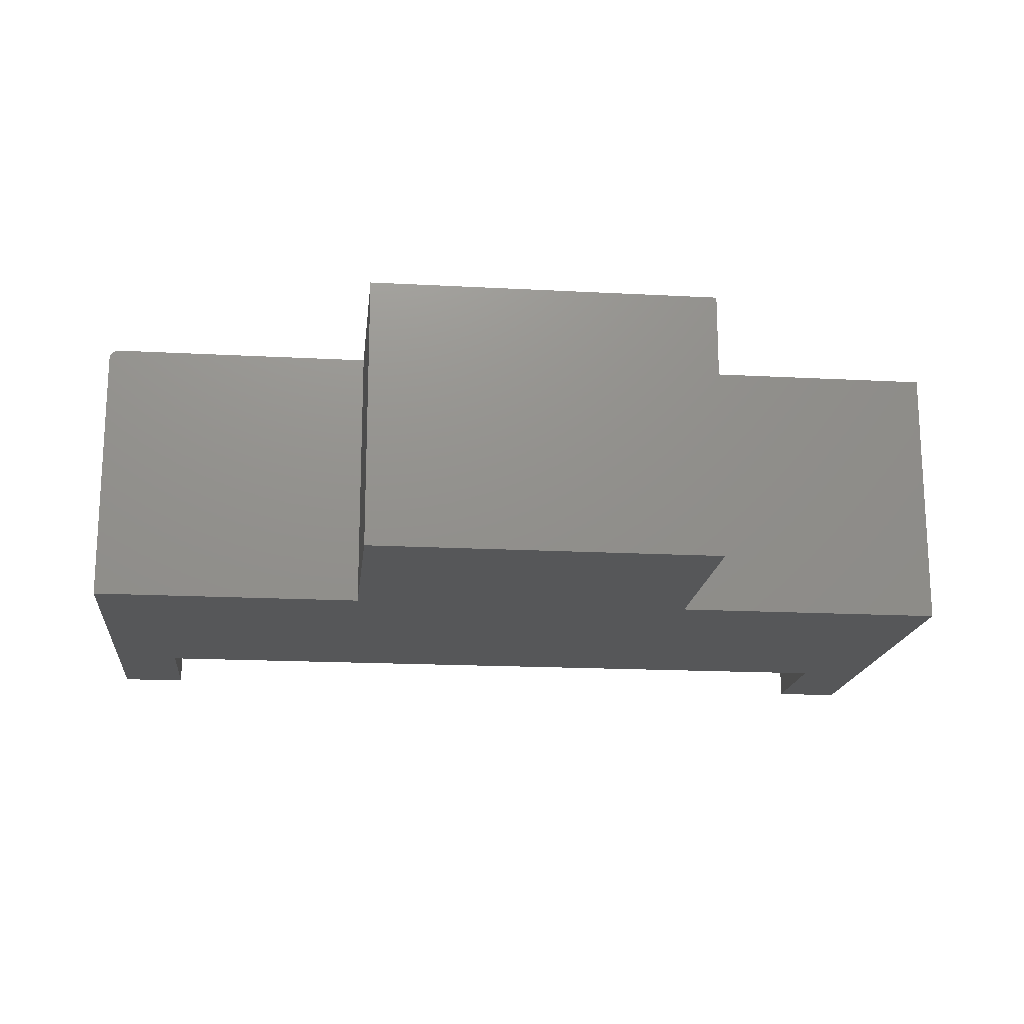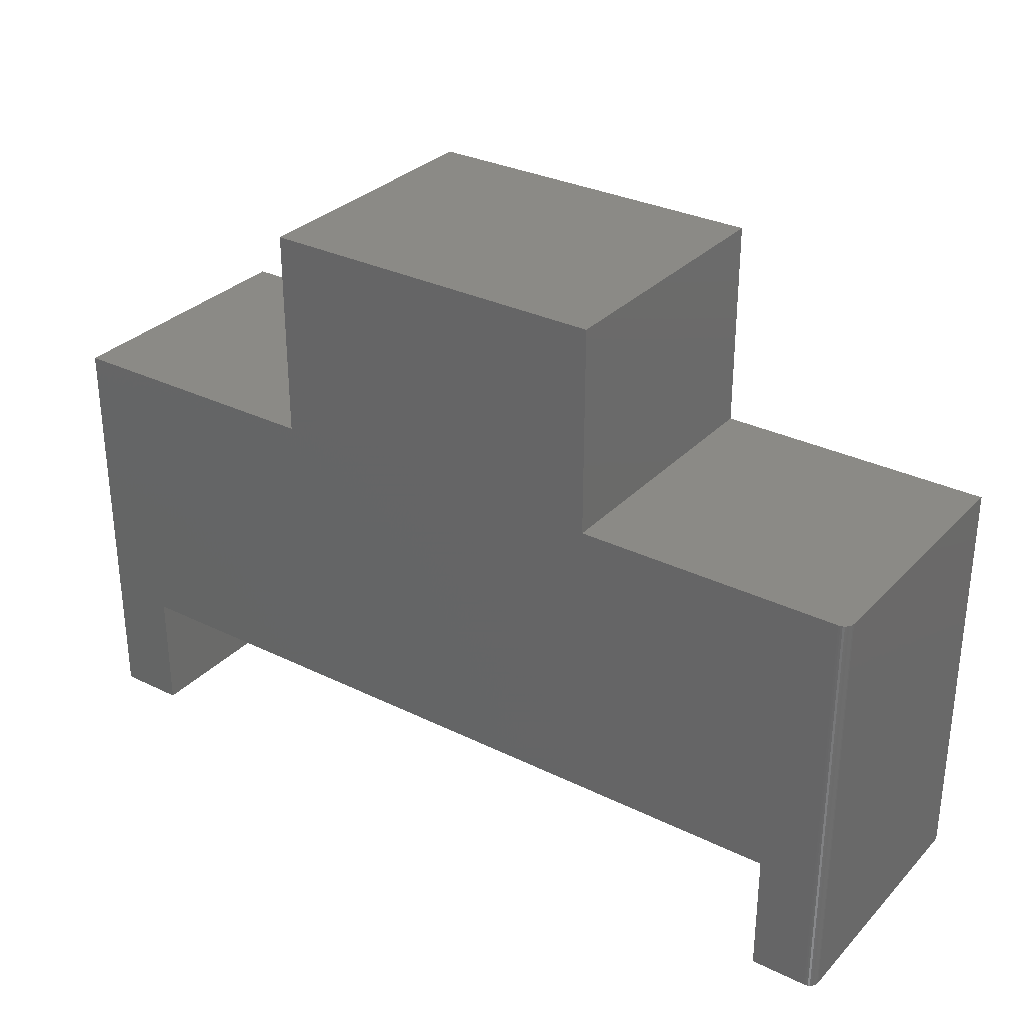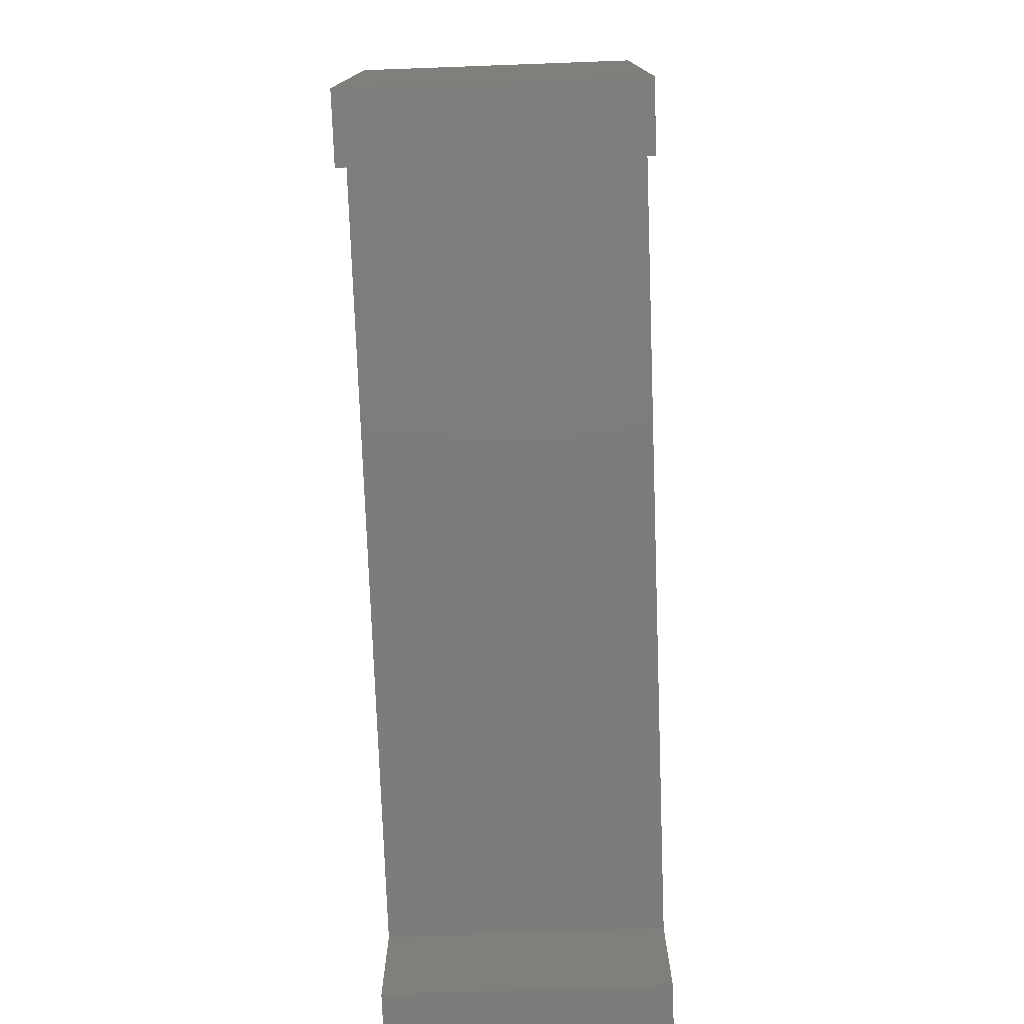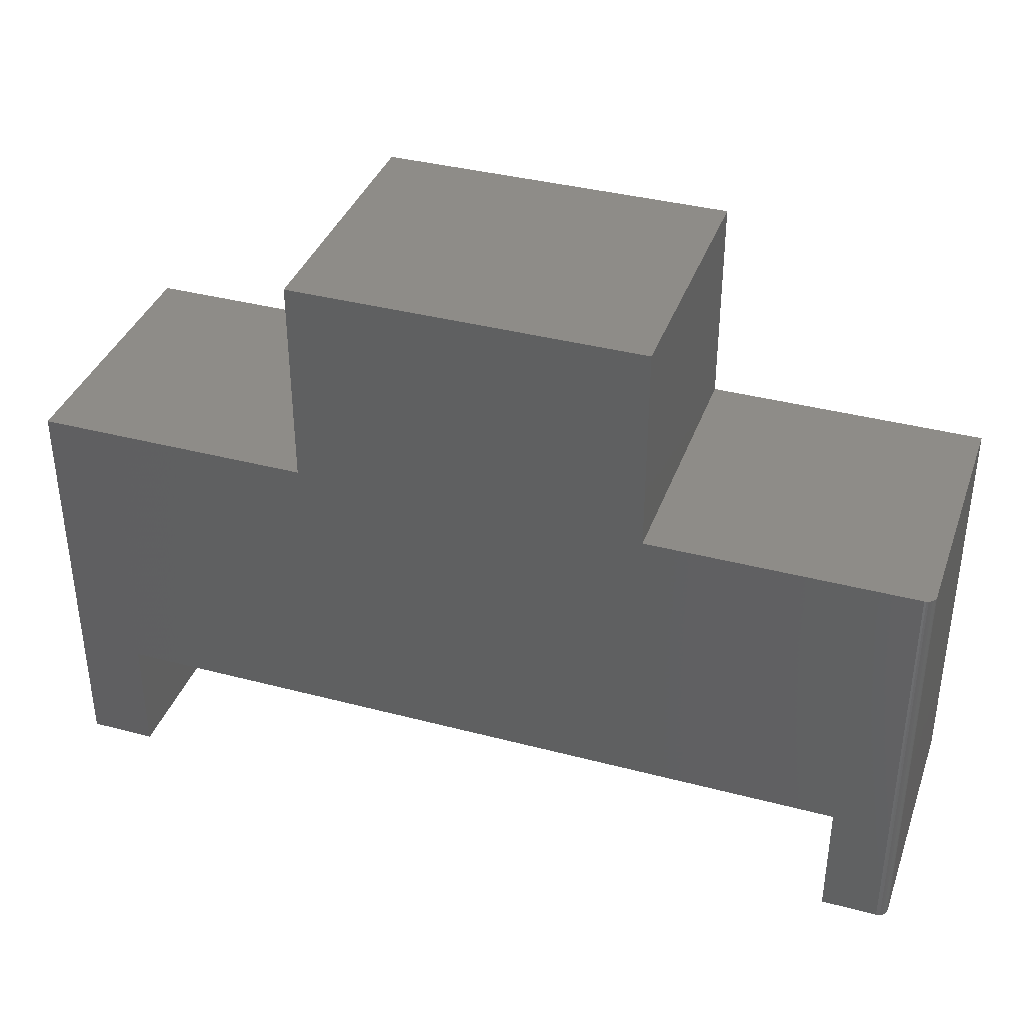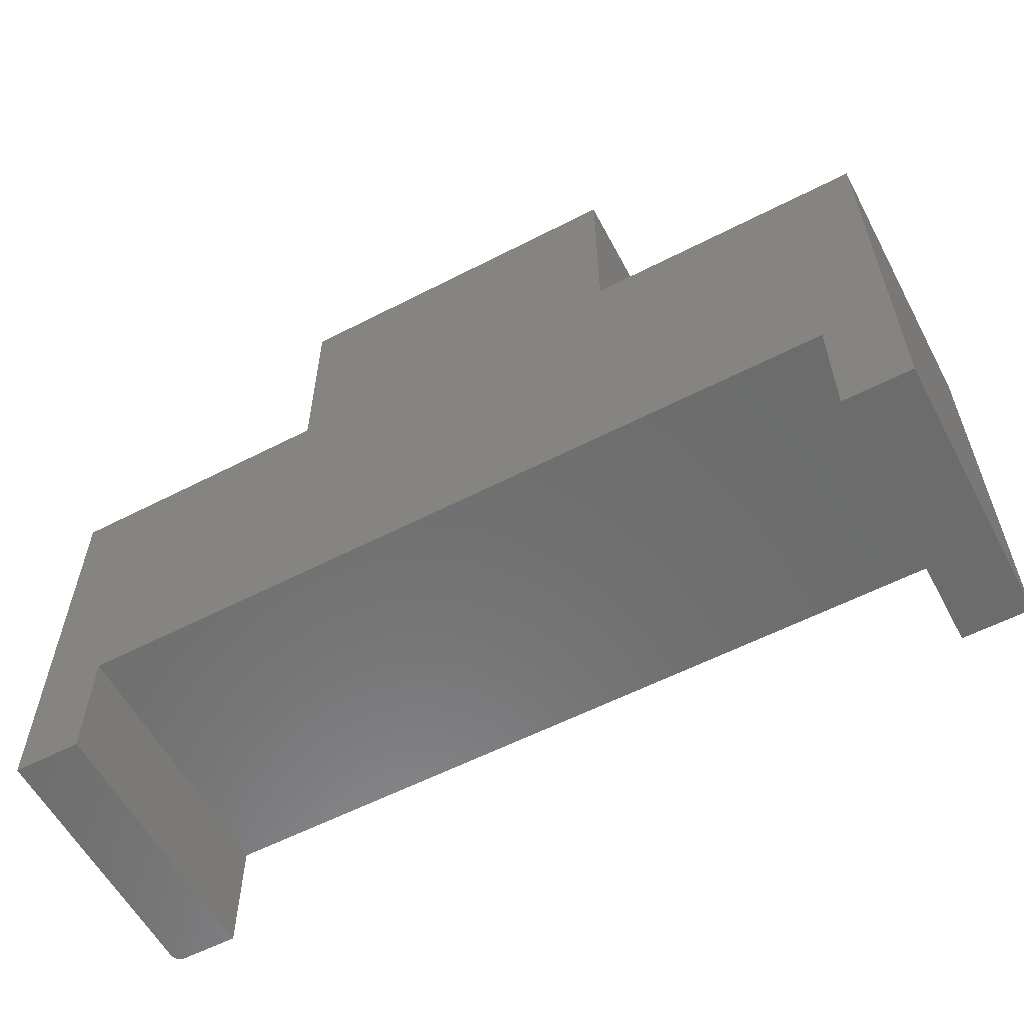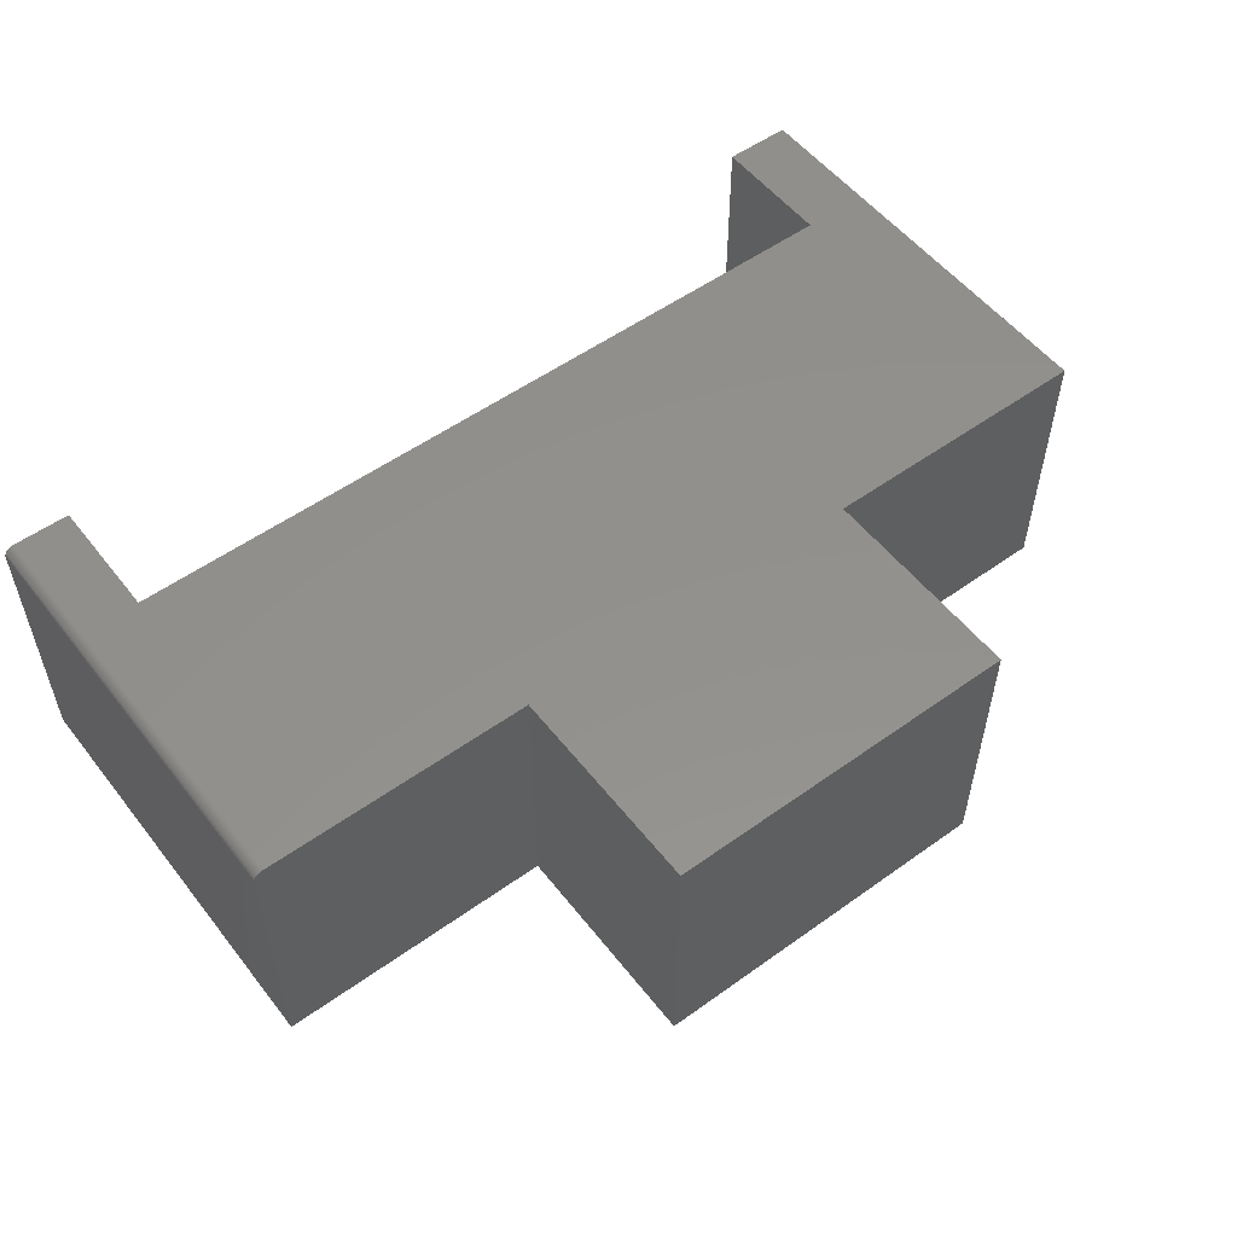
<metadata>
{"format":"stl","ext":"stl","renderer":"f3d","projection":"perspective","resolution":1024,"background":"white","views":[{"elev":-17.4,"azim":-6.1,"up":"+Y"},{"elev":30.9,"azim":-144.9,"up":"+Z"},{"elev":-76.1,"azim":92.1,"up":"+Z"},{"elev":37.3,"azim":-161.3,"up":"+Z"},{"elev":-58.4,"azim":28.0,"up":"+Z"},{"elev":54.1,"azim":-37.3,"up":"+Y"}]}
</metadata>
<code>
# stl→obj: 42 verts, 80 faces
v 0.1059 3.2e-18 -3.137e-18
v 0.0625 4.879e-19 -4.784e-19
v 0.1059 3.2e-18 0.04391
v 0.1059 3.2e-18 0.09515
v 0.0625 4.879e-19 0.322
v 0.2669 1.326e-17 0.322
v 0.5377 3.017e-17 0.322
v 0.75 4.342e-17 0.322
v 0.6988 4.022e-17 0.09515
v 0.2669 1.326e-17 0.4831
v 0.5377 3.017e-17 0.4831
v 0.6988 4.022e-17 -3.944e-17
v 0.75 4.342e-17 -4.258e-17
v 0.05469 -0.2109 0.322
v 0.05469 -0.007812 0.322
v 0.05469 -0.2109 0
v 0.05469 -0.007812 0
v 0.2669 -0.2109 0.322
v 0.06098 -0.0001501 0.322
v 0.05951 -0.0005947 0.322
v 0.05816 -0.001317 0.322
v 0.05698 -0.002288 0.322
v 0.056 -0.003472 0.322
v 0.05528 -0.004823 0.322
v 0.05484 -0.006288 0.322
v 0.056 -0.003472 -8.062e-20
v 0.05484 -0.006288 -9.192e-21
v 0.05528 -0.004823 -3.641e-20
v 0.1059 -0.2109 -3.137e-18
v 0.05698 -0.002288 -1.401e-19
v 0.05816 -0.001317 -2.126e-19
v 0.05951 -0.0005947 -2.953e-19
v 0.06098 -0.0001501 -3.851e-19
v 0.1059 -0.2109 0.04391
v 0.1059 -0.2109 0.09515
v 0.6988 -0.2109 0.09515
v 0.75 -0.2109 0.322
v 0.5377 -0.2109 0.322
v 0.2669 -0.2109 0.4831
v 0.5377 -0.2109 0.4831
v 0.6988 -0.2109 -3.944e-17
v 0.75 -0.2109 -4.258e-17
f 1 2 3
f 4 3 2
f 4 2 5
f 4 5 6
f 4 6 7
f 4 7 8
f 4 8 9
f 6 10 7
f 7 10 11
f 12 9 13
f 13 9 8
f 14 15 16
f 16 15 17
f 5 18 6
f 19 20 21
f 19 21 22
f 19 22 23
f 19 23 24
f 19 24 25
f 19 25 15
f 14 18 5
f 14 5 19
f 14 19 15
f 26 16 17
f 26 17 27
f 26 27 28
f 29 16 26
f 29 26 30
f 29 30 31
f 29 31 32
f 29 32 33
f 29 33 2
f 29 2 1
f 5 2 19
f 19 2 33
f 19 33 20
f 20 33 32
f 20 32 21
f 21 32 31
f 21 31 22
f 22 31 30
f 22 30 23
f 23 30 26
f 23 26 24
f 24 26 28
f 24 28 25
f 25 28 27
f 25 27 15
f 15 27 17
f 34 16 29
f 35 36 37
f 35 37 38
f 35 38 18
f 35 18 14
f 35 14 16
f 35 16 34
f 18 38 39
f 39 38 40
f 41 42 36
f 36 42 37
f 10 6 39
f 39 6 18
f 40 11 39
f 39 11 10
f 7 11 38
f 38 11 40
f 37 8 38
f 38 8 7
f 42 13 37
f 37 13 8
f 41 12 42
f 42 12 13
f 9 12 36
f 36 12 41
f 35 4 36
f 36 4 9
f 3 4 34
f 34 4 35
f 1 3 29
f 29 3 34

</code>
